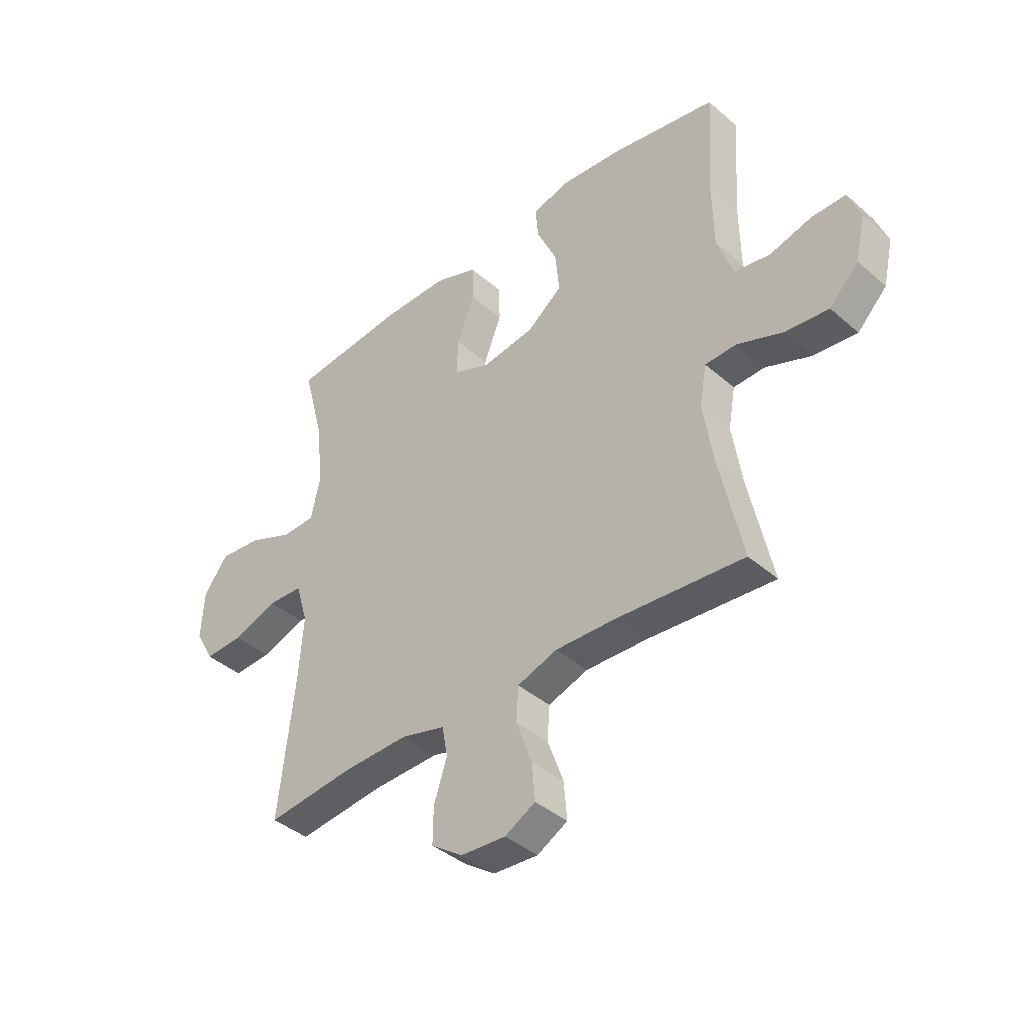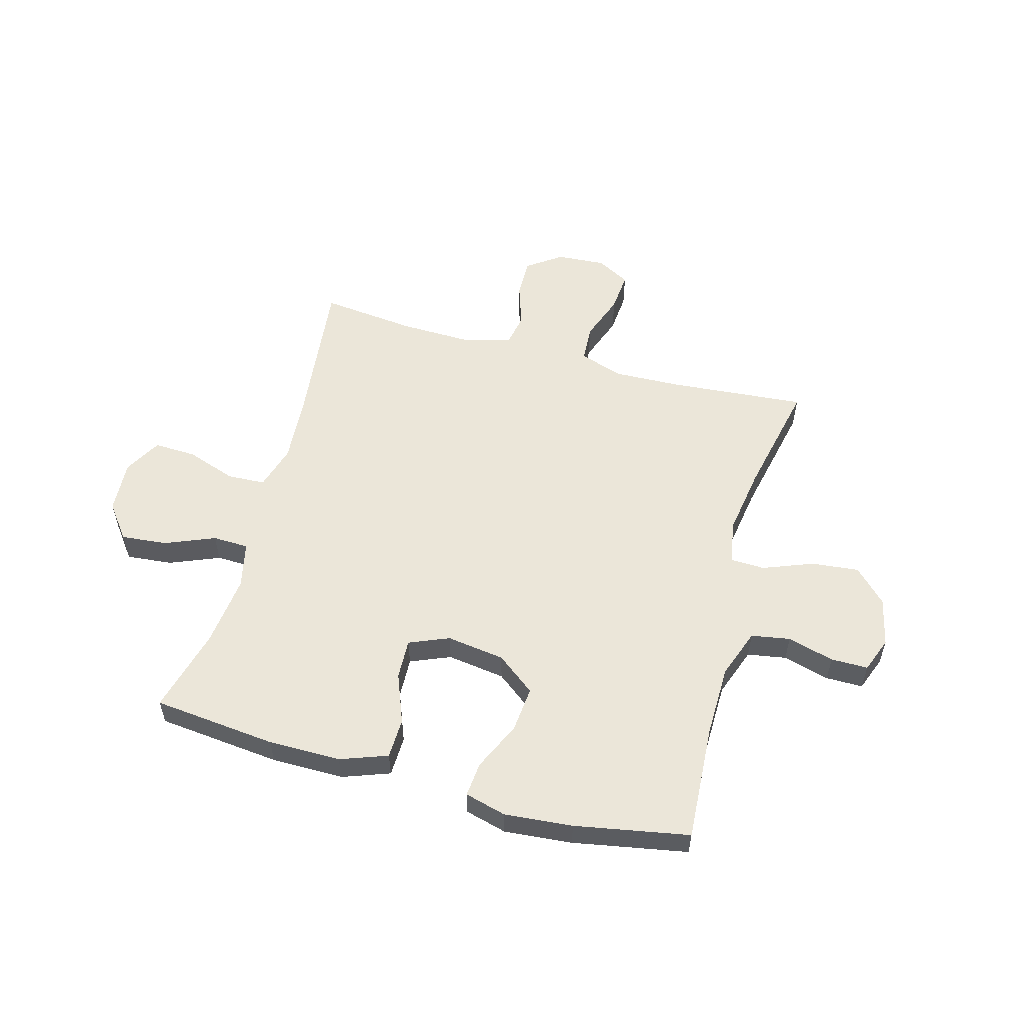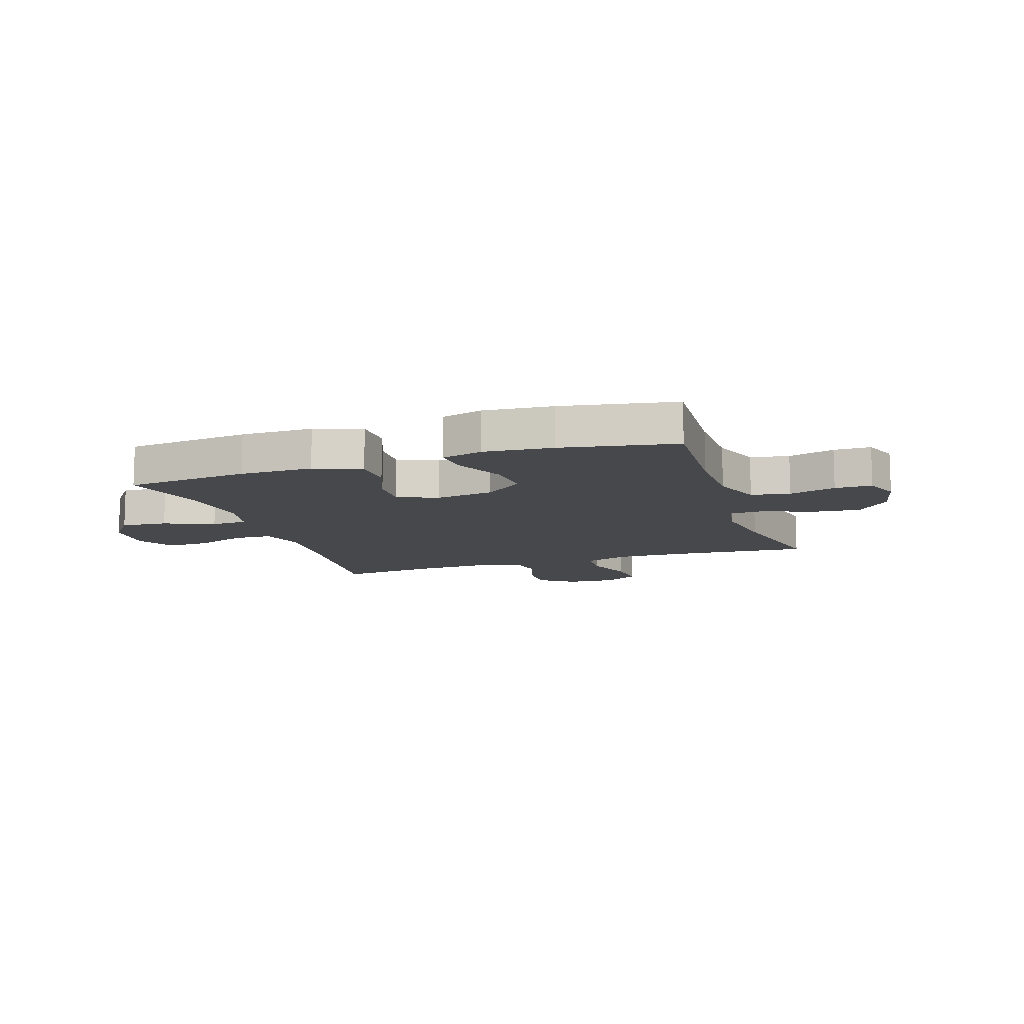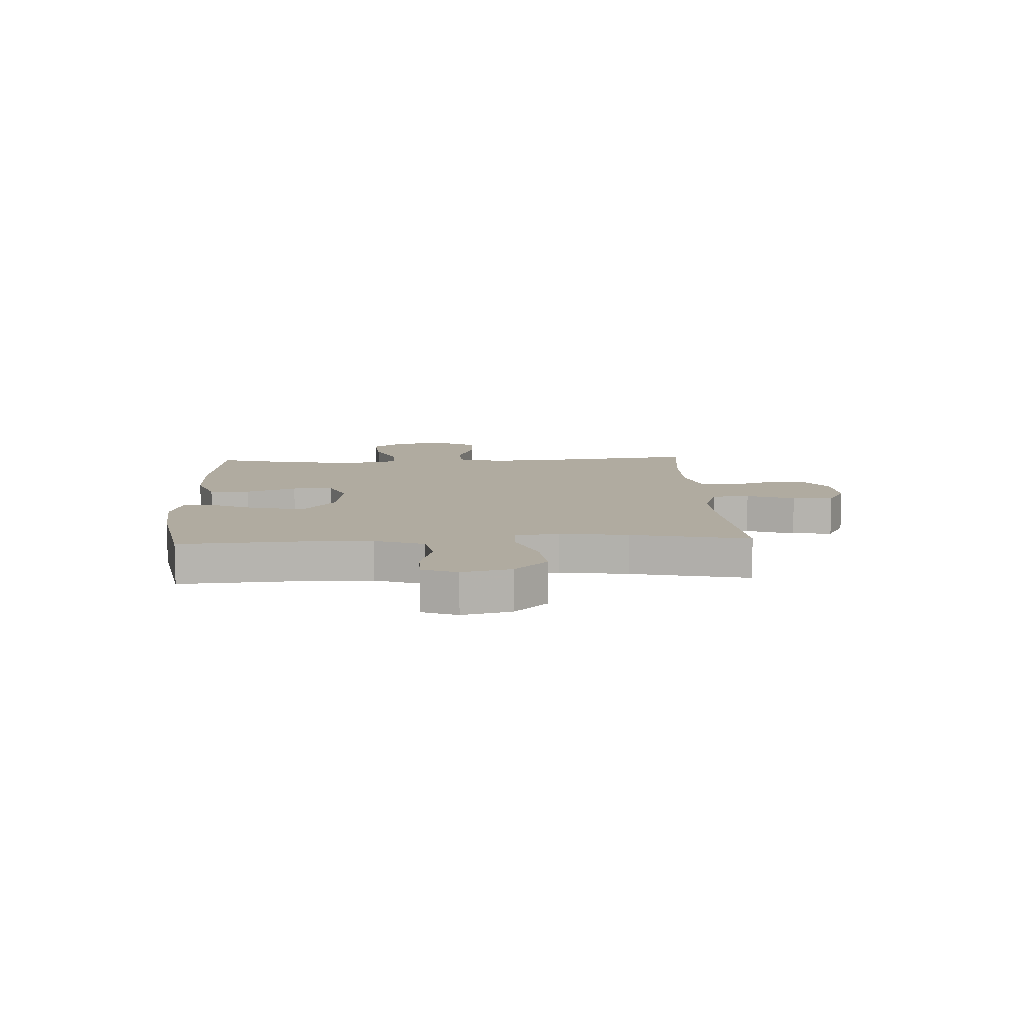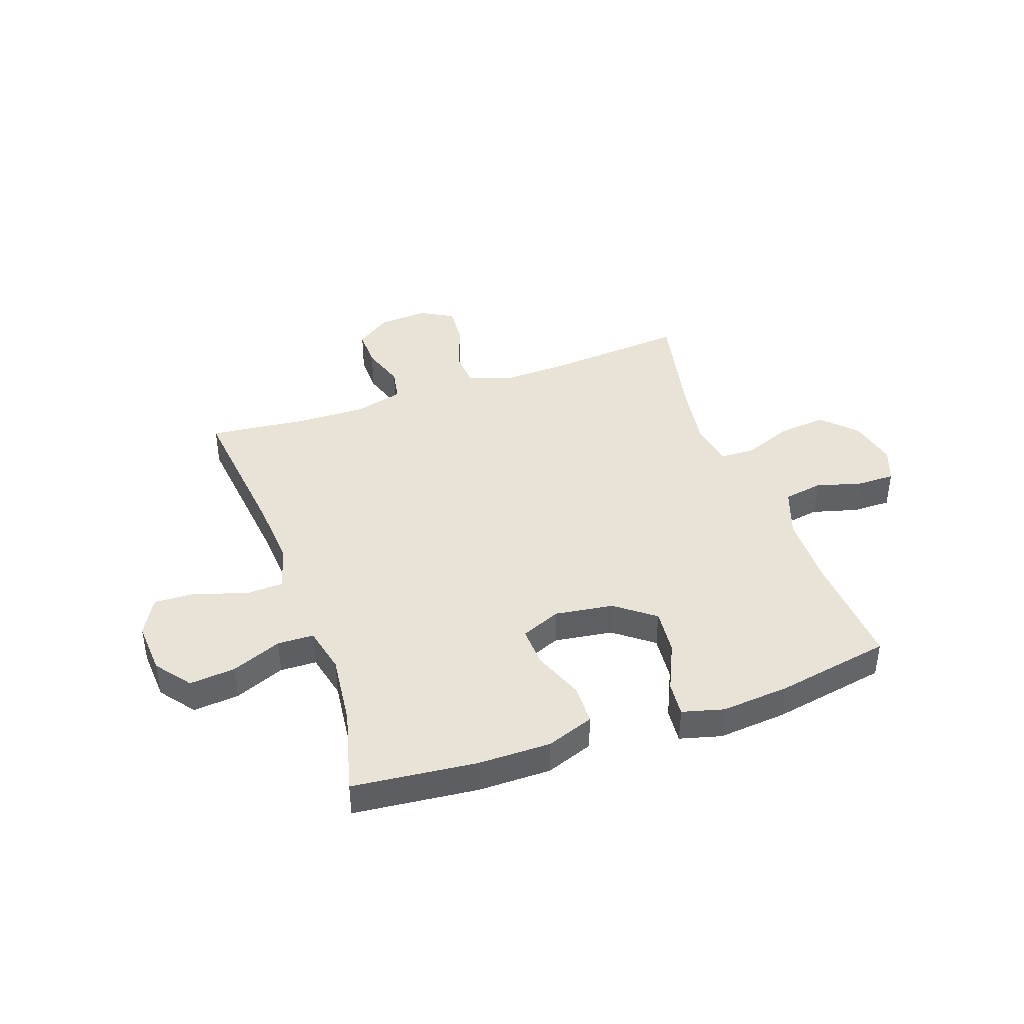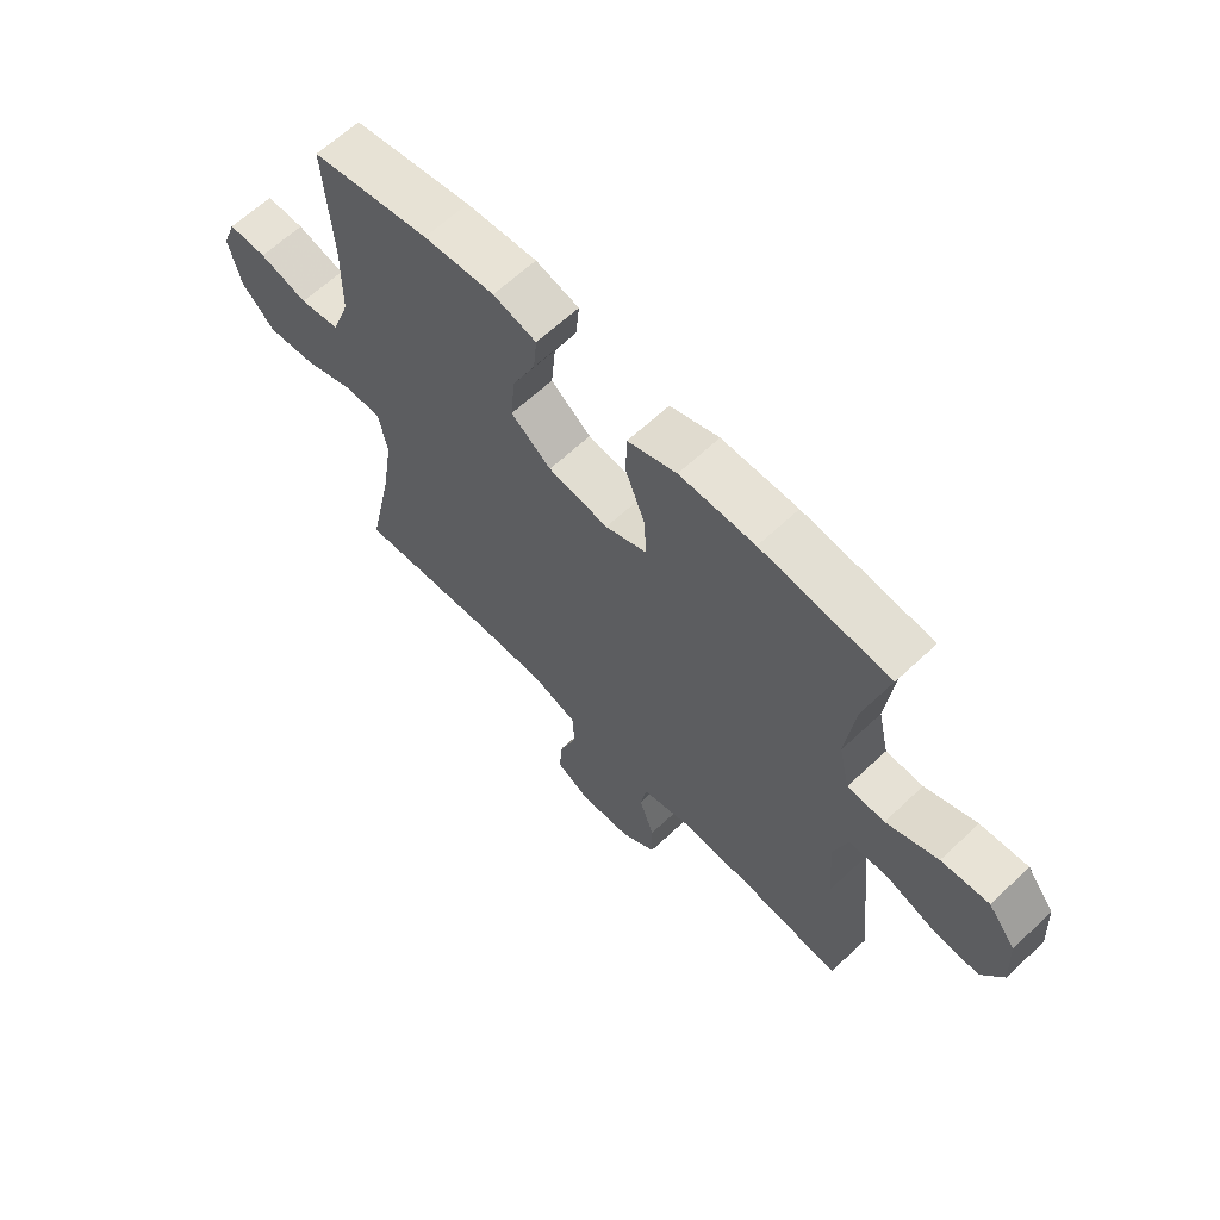
<metadata>
{"format":"obj","ext":"obj","renderer":"f3d","projection":"perspective","resolution":1024,"background":"white","views":[{"elev":-40.4,"azim":43.3,"up":"+Z"},{"elev":55.4,"azim":15.4,"up":"+Y"},{"elev":-11.4,"azim":18.5,"up":"+Y"},{"elev":9.8,"azim":87.0,"up":"+Y"},{"elev":41.5,"azim":-19.4,"up":"+Y"},{"elev":63.7,"azim":-133.5,"up":"+Z"}]}
</metadata>
<code>
v -0.5 0.07 0.5
v -0.277 0.07 0.523
v -0.146 0.07 0.523
v -0.061 0.07 0.492
v -0.059 0.07 0.419
v -0.094 0.07 0.329
v -0.097 0.07 0.256
v -0.025 0.07 0.226
v 0.08 0.07 0.241
v 0.15 0.07 0.295
v 0.142 0.07 0.378
v 0.102 0.07 0.466
v 0.096 0.07 0.529
v 0.171 0.07 0.549
v 0.294 0.07 0.538
v 0.5 0.07 0.5
v 0.487 0.07 0.289
v 0.489 0.07 0.159
v 0.521 0.07 0.07
v 0.591 0.07 0.058
v 0.675 0.07 0.081
v 0.742 0.07 0.081
v 0.766 0.07 0.018
v 0.746 0.07 -0.07
v 0.688 0.07 -0.129
v 0.602 0.07 -0.12
v 0.512 0.07 -0.085
v 0.45 0.07 -0.087
v 0.436 0.07 -0.166
v 0.455 0.07 -0.289
v 0.5 0.07 -0.5
v 0.252 0.07 -0.479
v 0.13 0.07 -0.475
v 0.051 0.07 -0.502
v 0.047 0.07 -0.569
v 0.078 0.07 -0.655
v 0.084 0.07 -0.728
v 0.024 0.07 -0.761
v -0.065 0.07 -0.755
v -0.127 0.07 -0.711
v -0.126 0.07 -0.64
v -0.1 0.07 -0.561
v -0.111 0.07 -0.501
v -0.198 0.07 -0.478
v -0.328 0.07 -0.481
v -0.5 0.07 -0.5
v -0.469 0.07 -0.225
v -0.46 0.07 -0.101
v -0.484 0.07 -0.02
v -0.553 0.07 -0.017
v -0.642 0.07 -0.048
v -0.719 0.07 -0.051
v -0.756 0.07 0.016
v -0.75 0.07 0.112
v -0.702 0.07 0.175
v -0.619 0.07 0.167
v -0.529 0.07 0.13
v -0.464 0.07 0.132
v -0.445 0.07 0.216
v -0.46 0.07 0.347
v -0.5 0 0.5
v -0.277 0 0.523
v -0.146 0 0.523
v -0.061 0 0.492
v -0.059 0 0.419
v -0.094 0 0.329
v -0.097 0 0.256
v -0.025 0 0.226
v 0.08 0 0.241
v 0.15 0 0.295
v 0.142 0 0.378
v 0.102 0 0.466
v 0.096 0 0.529
v 0.171 0 0.549
v 0.294 0 0.538
v 0.5 0 0.5
v 0.487 0 0.289
v 0.489 0 0.159
v 0.521 0 0.07
v 0.591 0 0.058
v 0.675 0 0.081
v 0.742 0 0.081
v 0.766 0 0.018
v 0.746 0 -0.07
v 0.688 0 -0.129
v 0.602 0 -0.12
v 0.512 0 -0.085
v 0.45 0 -0.087
v 0.436 0 -0.166
v 0.455 0 -0.289
v 0.5 0 -0.5
v 0.252 0 -0.479
v 0.13 0 -0.475
v 0.051 0 -0.502
v 0.047 0 -0.569
v 0.078 0 -0.655
v 0.084 0 -0.728
v 0.024 0 -0.761
v -0.065 0 -0.755
v -0.127 0 -0.711
v -0.126 0 -0.64
v -0.1 0 -0.561
v -0.111 0 -0.501
v -0.198 0 -0.478
v -0.328 0 -0.481
v -0.5 0 -0.5
v -0.469 0 -0.225
v -0.46 0 -0.101
v -0.484 0 -0.02
v -0.553 0 -0.017
v -0.642 0 -0.048
v -0.719 0 -0.051
v -0.756 0 0.016
v -0.75 0 0.112
v -0.702 0 0.175
v -0.619 0 0.167
v -0.529 0 0.13
v -0.464 0 0.132
v -0.445 0 0.216
v -0.46 0 0.347
f 55 56 57
f 54 55 57
f 53 54 57
f 52 53 57
f 51 52 57
f 50 51 57
f 49 50 57 58
f 48 49 58 59
f 45 46 47
f 44 45 47 48
f 43 44 48 59
f 40 41 42
f 39 40 42
f 38 39 42
f 37 38 42
f 36 37 42
f 35 36 42
f 34 35 42 43
f 43 59 60
f 34 43 60
f 33 34 60
f 30 31 32
f 33 60 1
f 32 33 1
f 30 32 1
f 29 30 1
f 25 26 27
f 24 25 27
f 23 24 27
f 22 23 27
f 21 22 27
f 20 21 27
f 19 20 27 28
f 15 16 17
f 14 15 17
f 13 14 17
f 12 13 17
f 11 12 17
f 10 11 17 18
f 18 19 28
f 10 18 28
f 9 10 28
f 4 5 6
f 3 4 6
f 2 3 6
f 1 2 6
f 1 6 7
f 29 1 7
f 8 9 28 29
f 7 8 29
f 117 116 115
f 117 115 114
f 117 114 113
f 117 113 112
f 117 112 111
f 117 111 110
f 118 117 110 109
f 119 118 109 108
f 107 106 105
f 108 107 105 104
f 119 108 104 103
f 102 101 100
f 102 100 99
f 102 99 98
f 102 98 97
f 102 97 96
f 102 96 95
f 103 102 95 94
f 120 119 103
f 120 103 94
f 120 94 93
f 92 91 90
f 61 120 93
f 61 93 92
f 61 92 90
f 61 90 89
f 87 86 85
f 87 85 84
f 87 84 83
f 87 83 82
f 87 82 81
f 87 81 80
f 88 87 80 79
f 77 76 75
f 77 75 74
f 77 74 73
f 77 73 72
f 77 72 71
f 78 77 71 70
f 88 79 78
f 88 78 70
f 88 70 69
f 66 65 64
f 66 64 63
f 66 63 62
f 66 62 61
f 67 66 61
f 67 61 89
f 89 88 69 68
f 89 68 67
f 1 61 62 2
f 2 62 63 3
f 3 63 64 4
f 4 64 65 5
f 5 65 66 6
f 6 66 67 7
f 7 67 68 8
f 8 68 69 9
f 9 69 70 10
f 10 70 71 11
f 11 71 72 12
f 12 72 73 13
f 13 73 74 14
f 14 74 75 15
f 15 75 76 16
f 16 76 77 17
f 17 77 78 18
f 18 78 79 19
f 19 79 80 20
f 20 80 81 21
f 21 81 82 22
f 22 82 83 23
f 23 83 84 24
f 24 84 85 25
f 25 85 86 26
f 26 86 87 27
f 27 87 88 28
f 28 88 89 29
f 29 89 90 30
f 30 90 91 31
f 31 91 92 32
f 32 92 93 33
f 33 93 94 34
f 34 94 95 35
f 35 95 96 36
f 36 96 97 37
f 37 97 98 38
f 38 98 99 39
f 39 99 100 40
f 40 100 101 41
f 41 101 102 42
f 42 102 103 43
f 43 103 104 44
f 44 104 105 45
f 45 105 106 46
f 46 106 107 47
f 47 107 108 48
f 48 108 109 49
f 49 109 110 50
f 50 110 111 51
f 51 111 112 52
f 52 112 113 53
f 53 113 114 54
f 54 114 115 55
f 55 115 116 56
f 56 116 117 57
f 57 117 118 58
f 58 118 119 59
f 59 119 120 60
f 60 120 61 1

</code>
